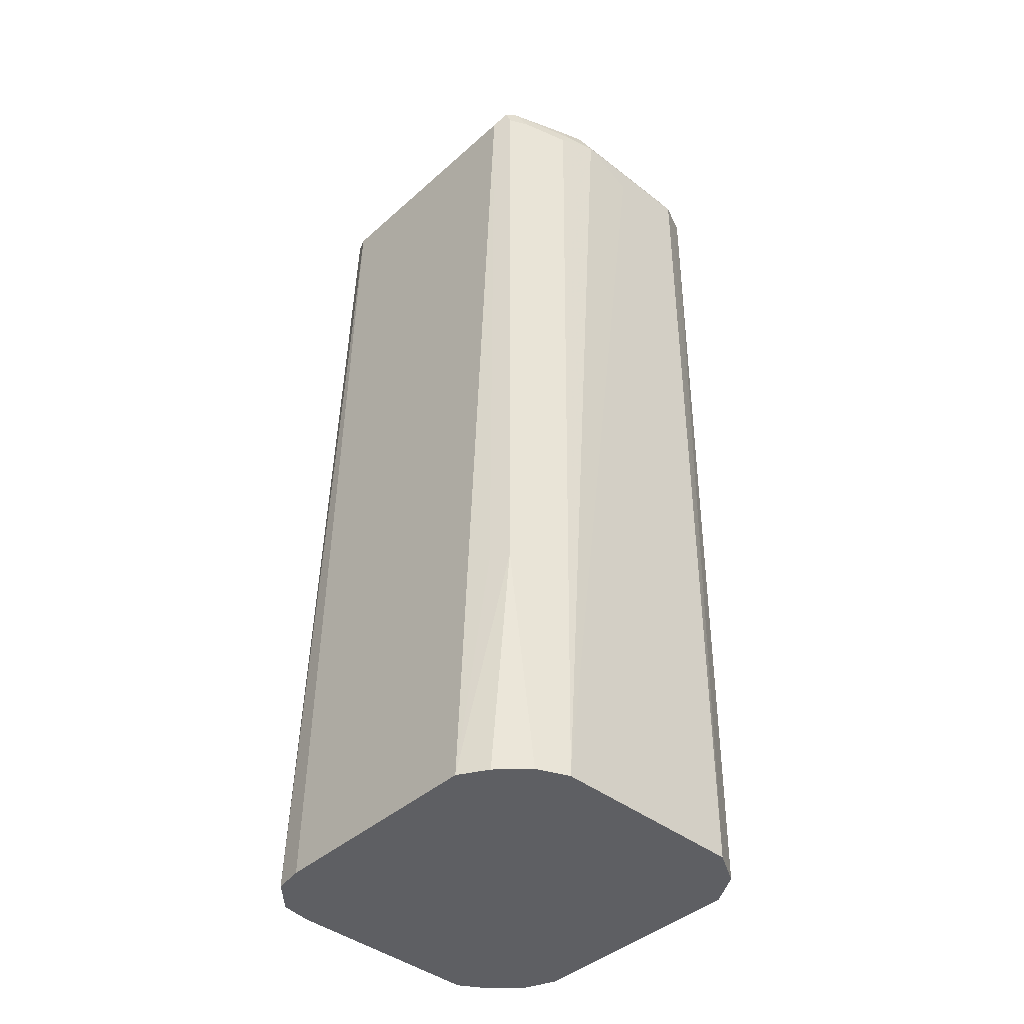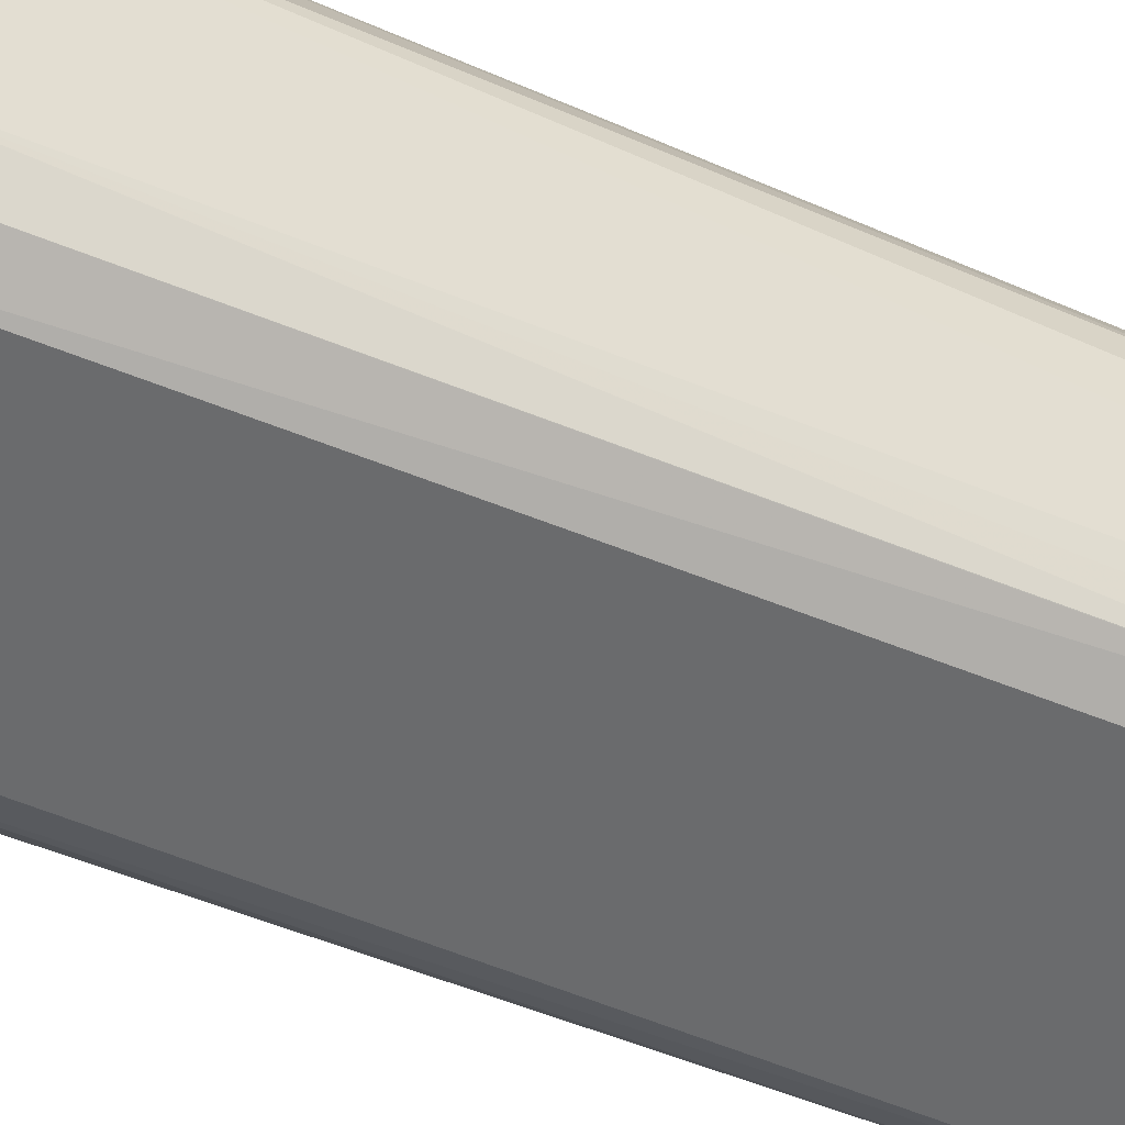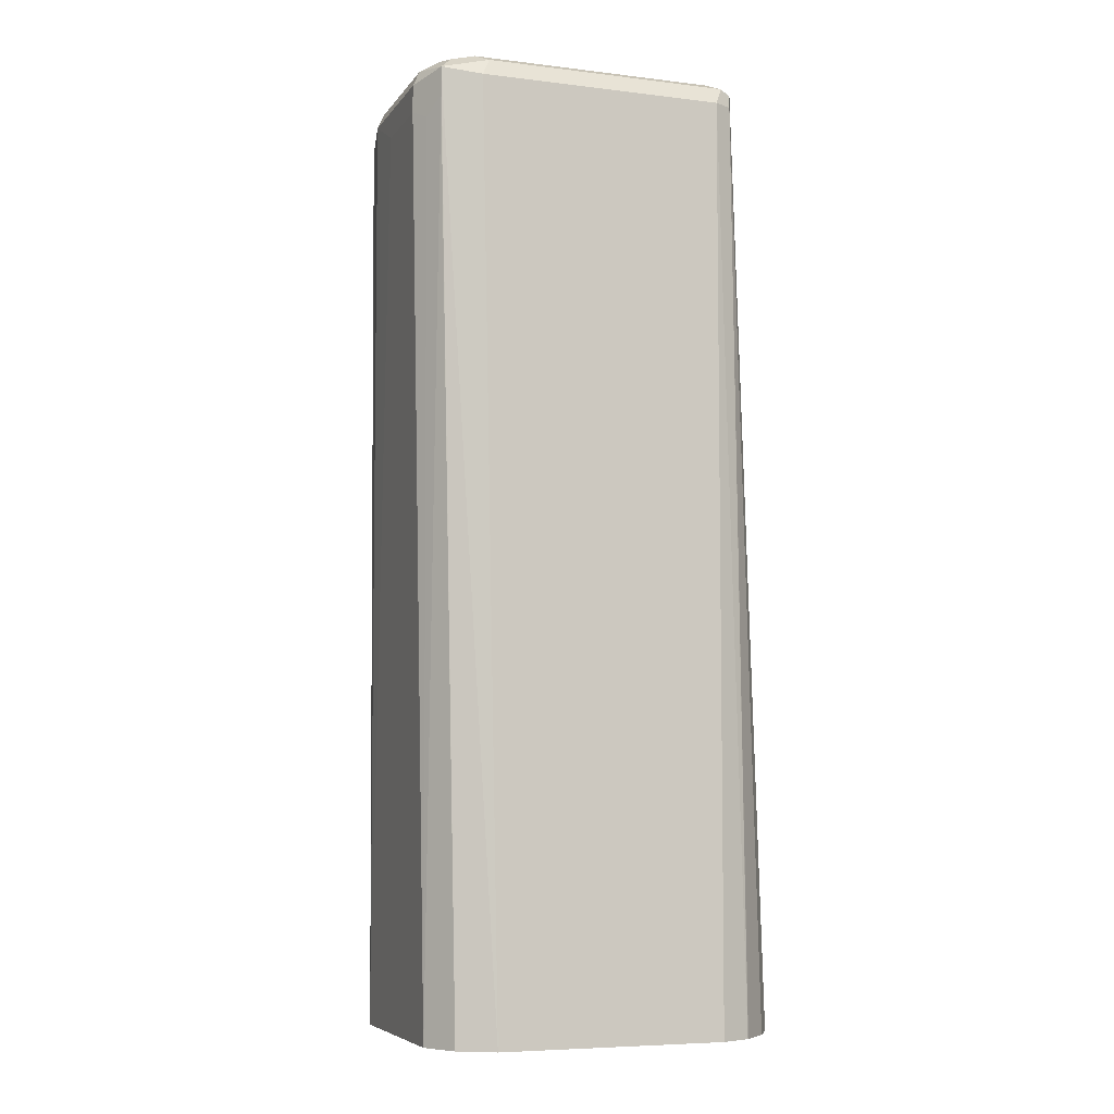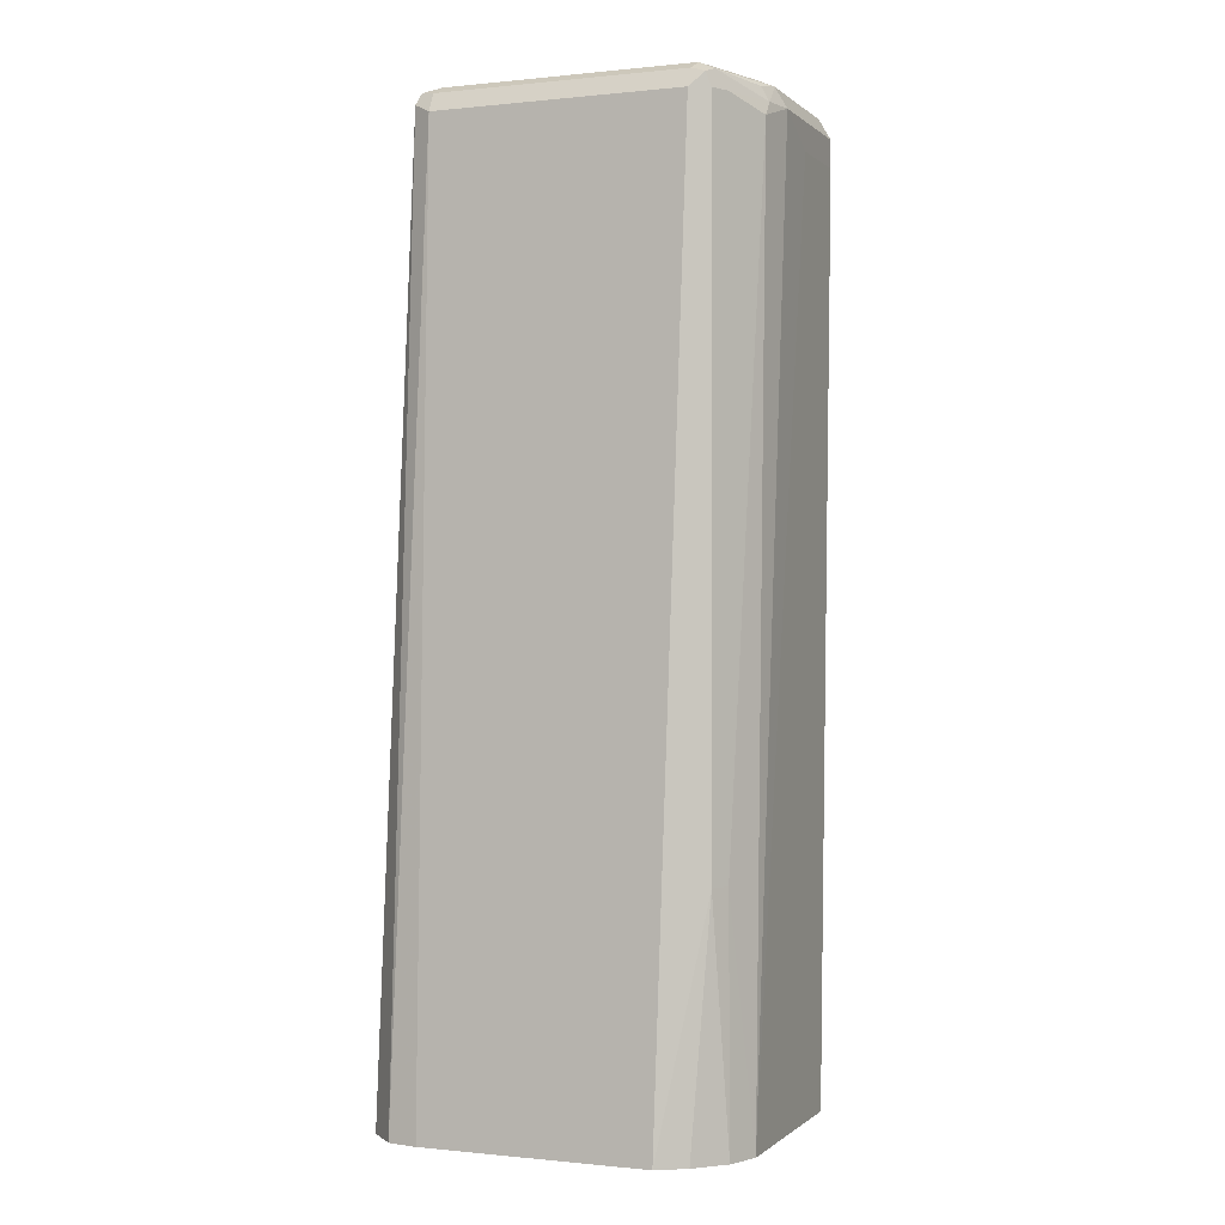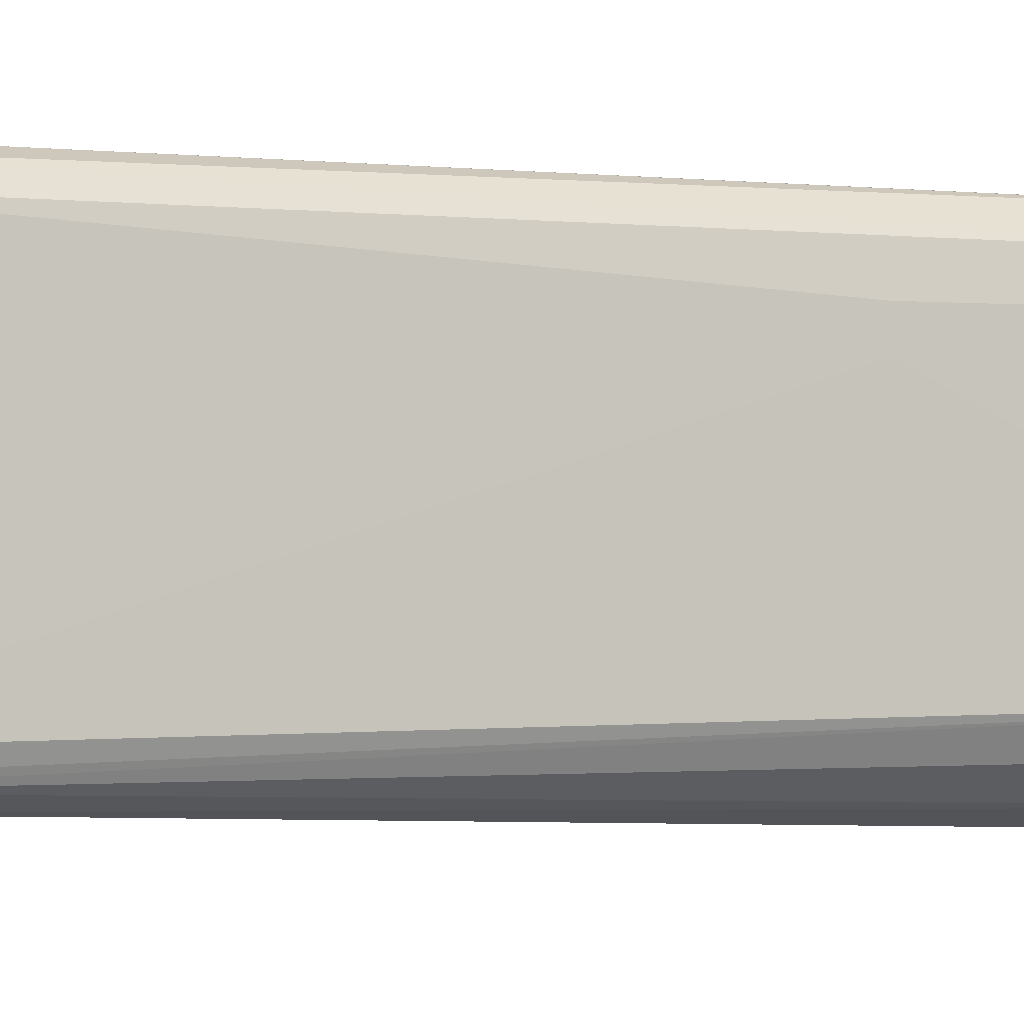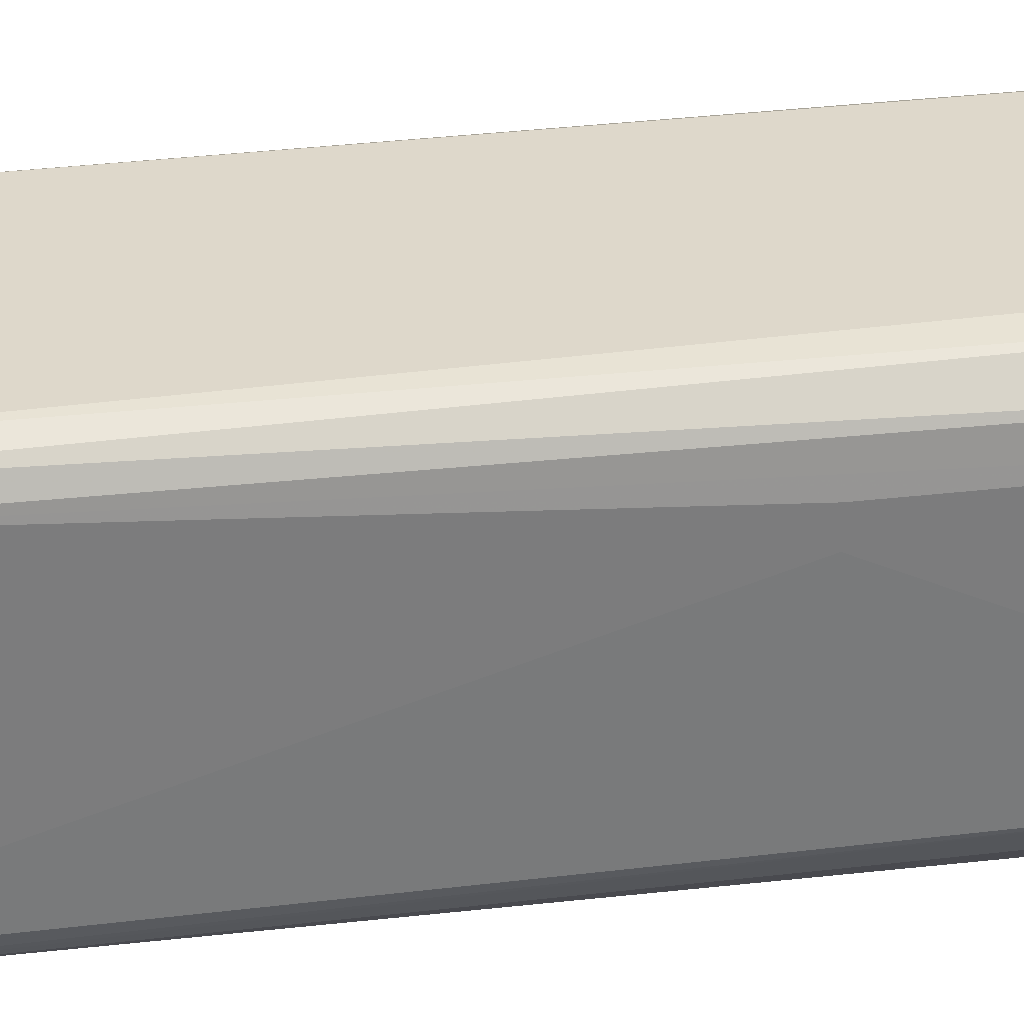
<metadata>
{"format":"obj","ext":"obj","renderer":"f3d","projection":"perspective","resolution":1024,"background":"white","views":[{"elev":-41.8,"azim":46.9,"up":"+Y"},{"elev":-53.5,"azim":64.9,"up":"+Z"},{"elev":-6.6,"azim":160.3,"up":"+Y"},{"elev":-0.3,"azim":21.9,"up":"+Y"},{"elev":-3.7,"azim":-113.3,"up":"+Z"},{"elev":31.7,"azim":-100.1,"up":"+Z"}]}
</metadata>
<code>
v 0.3453 -0.187 -0.4844
v 0.5246 -0.187 -0.5099
v 0.5284 -0.187 -0.3689
v 0.5355 -0.187 -0.4914
v 0.5355 -0.187 -0.3855
v 0.5284 -0.05868 -0.367
v 0.5394 0.3009 -0.389
v 0.5431 0.3083 -0.411
v 0.5394 0.3083 -0.3945
v 0.5284 0.3083 -0.367
v 0.5235 0.318 -0.3621
v 0.5358 0.3156 -0.3927
v 0.5382 0.318 -0.4061
v 0.5431 0.3083 -0.4844
v 0.5431 0.2936 -0.4404
v 0.5431 0.2936 -0.4844
v 0.5382 0.2887 -0.4942
v 0.5333 0.2985 -0.504
v 0.5333 0.3131 -0.504
v 0.5061 -0.187 -0.5208
v 0.5138 0.3083 -0.5138
v 0.3817 0.3083 -0.5138
v 0.5089 0.318 -0.5089
v 0.3768 0.318 -0.5089
v 0.3719 0.3083 -0.5089
v 0.3707 0.3156 -0.5064
v 0.3543 -0.187 -0.4992
v 0.3686 -0.187 -0.5134
v 0.369 -0.187 -0.5138
v 0.3855 -0.187 -0.5208
v 0.367 0.3083 -0.4991
v 0.3719 0.318 -0.4991
v 0.367 0.3083 -0.367
v 0.3523 2.652e-05 -0.3817
v 0.3453 -0.187 -0.3784
v 0.3523 2.652e-05 -0.3963
v 0.3625 -0.187 -0.3478
v 0.3478 -0.187 -0.3625
v 0.3719 0.3131 -0.3572
v 0.3719 0.318 -0.367
v 0.3817 0.3229 -0.367
v 0.3817 0.3229 -0.4991
v 0.5138 0.3229 -0.4991
v 0.526 0.3205 -0.4966
v 0.5284 0.3229 -0.4844
v 0.5284 0.3229 -0.411
v 0.5382 0.318 -0.4795
v 0.5138 0.3229 -0.367
v 0.5138 0.318 -0.3572
v 0.5211 0.3156 -0.356
v 0.5235 0.3083 -0.3572
v 0.5235 -0.05868 -0.3572
v 0.5138 -0.187 -0.3542
v 0.4991 -0.187 -0.3453
v 0.5138 -0.05868 -0.3523
v 0.5138 0.3083 -0.3523
v 0.3817 0.318 -0.3572
v 0.3817 0.3083 -0.3523
v 0.3784 -0.187 -0.3453
v 0.3743 0.3192 -0.3596
f 11 12 13
f 11 46 48
f 11 48 49
f 11 49 50
f 10 11 51
f 6 52 3
f 10 6 7
f 10 51 6
f 6 51 52
f 11 13 46
f 11 50 51
f 47 46 13
f 23 43 19
f 47 14 19
f 45 47 19
f 45 46 47
f 45 43 46
f 44 43 45
f 44 19 43
f 23 19 21
f 23 24 43
f 24 42 43
f 53 3 52
f 32 42 24
f 32 24 26
f 47 13 14
f 53 54 3
f 46 43 48
f 55 54 52
f 17 19 14
f 32 41 42
f 37 1 3
f 54 37 3
f 38 37 39
f 49 48 57
f 42 41 43
f 48 43 41
f 48 41 57
f 60 57 41
f 60 41 40
f 60 40 39
f 53 52 54
f 60 39 57
f 58 39 37
f 59 58 37
f 59 37 54
f 59 54 58
f 56 58 54
f 56 57 58
f 56 49 57
f 56 50 49
f 51 50 56
f 51 56 52
f 55 52 56
f 55 56 54
f 57 39 58
f 32 40 41
f 44 45 19
f 33 39 40
f 20 21 19
f 20 19 2
f 18 4 2
f 18 2 19
f 18 19 17
f 18 17 4
f 15 8 5
f 15 5 4
f 16 15 4
f 16 4 17
f 16 17 14
f 16 14 15
f 22 21 20
f 15 14 8
f 9 13 12
f 9 12 11
f 9 11 10
f 9 10 7
f 9 7 8
f 8 7 5
f 5 7 6
f 5 6 3
f 5 3 4
f 4 3 2
f 2 3 1
f 32 33 40
f 9 8 13
f 22 23 21
f 8 14 13
f 25 24 22
f 33 38 39
f 22 24 23
f 33 35 38
f 38 35 37
f 35 1 37
f 36 34 31
f 36 31 1
f 34 1 35
f 34 35 33
f 34 33 31
f 31 33 32
f 31 32 26
f 31 26 1
f 36 1 34
f 27 29 1
f 25 26 24
f 25 1 26
f 25 27 1
f 28 27 25
f 28 25 29
f 25 22 29
f 28 29 27
f 30 29 22
f 30 20 29
f 30 22 20
f 20 2 29
f 29 2 1

</code>
